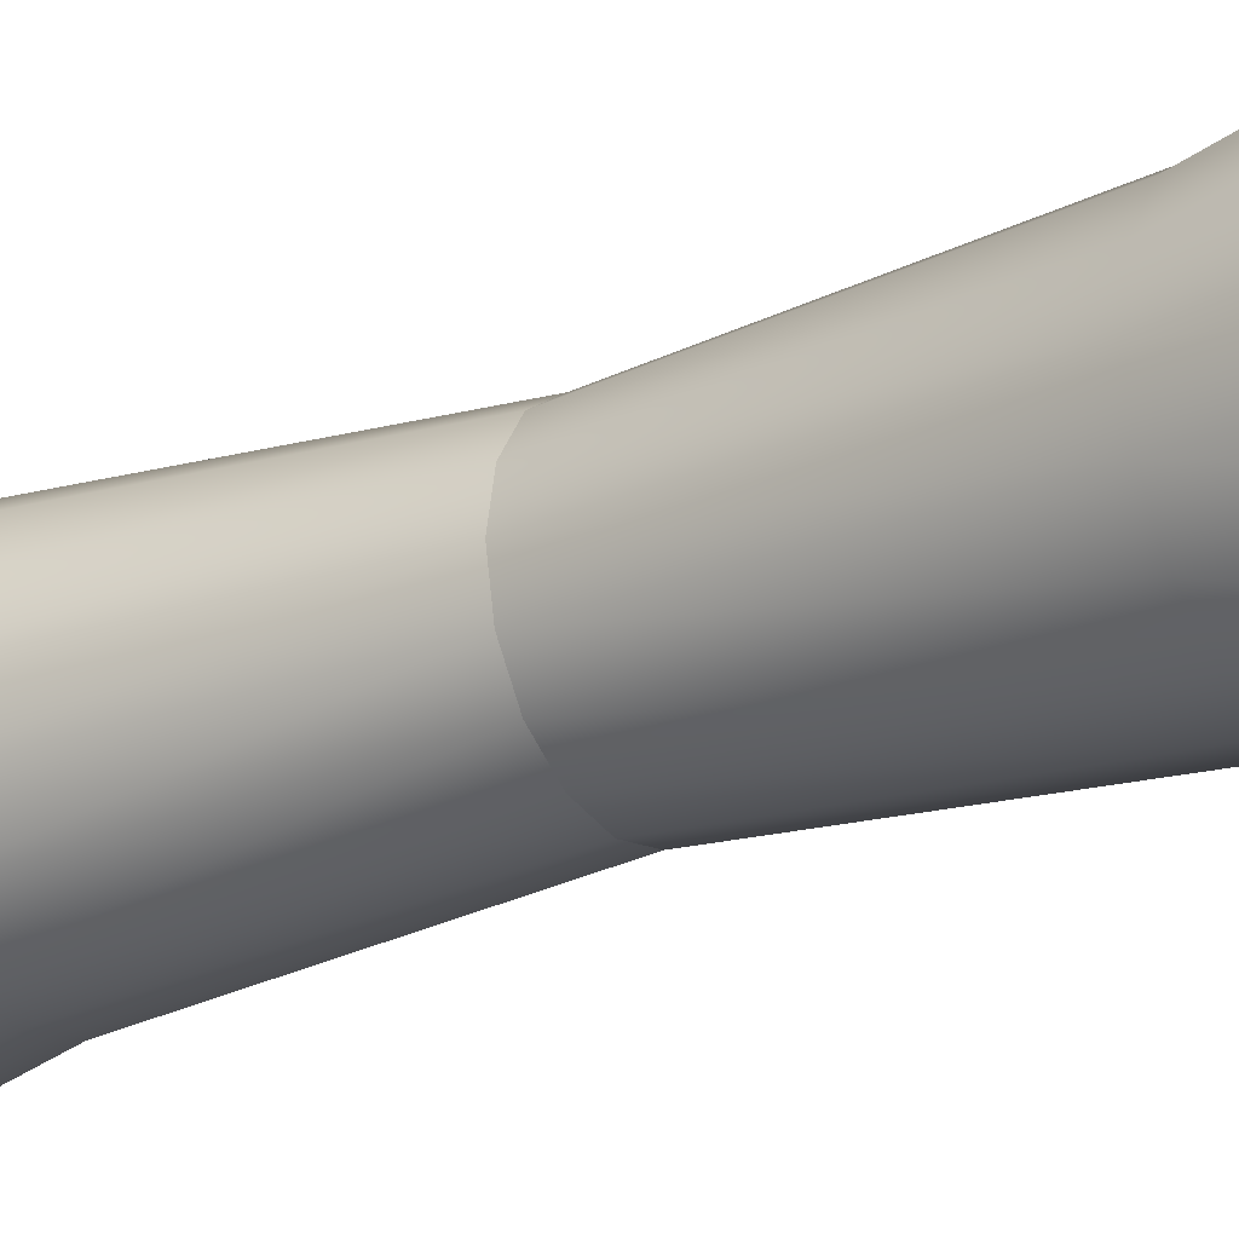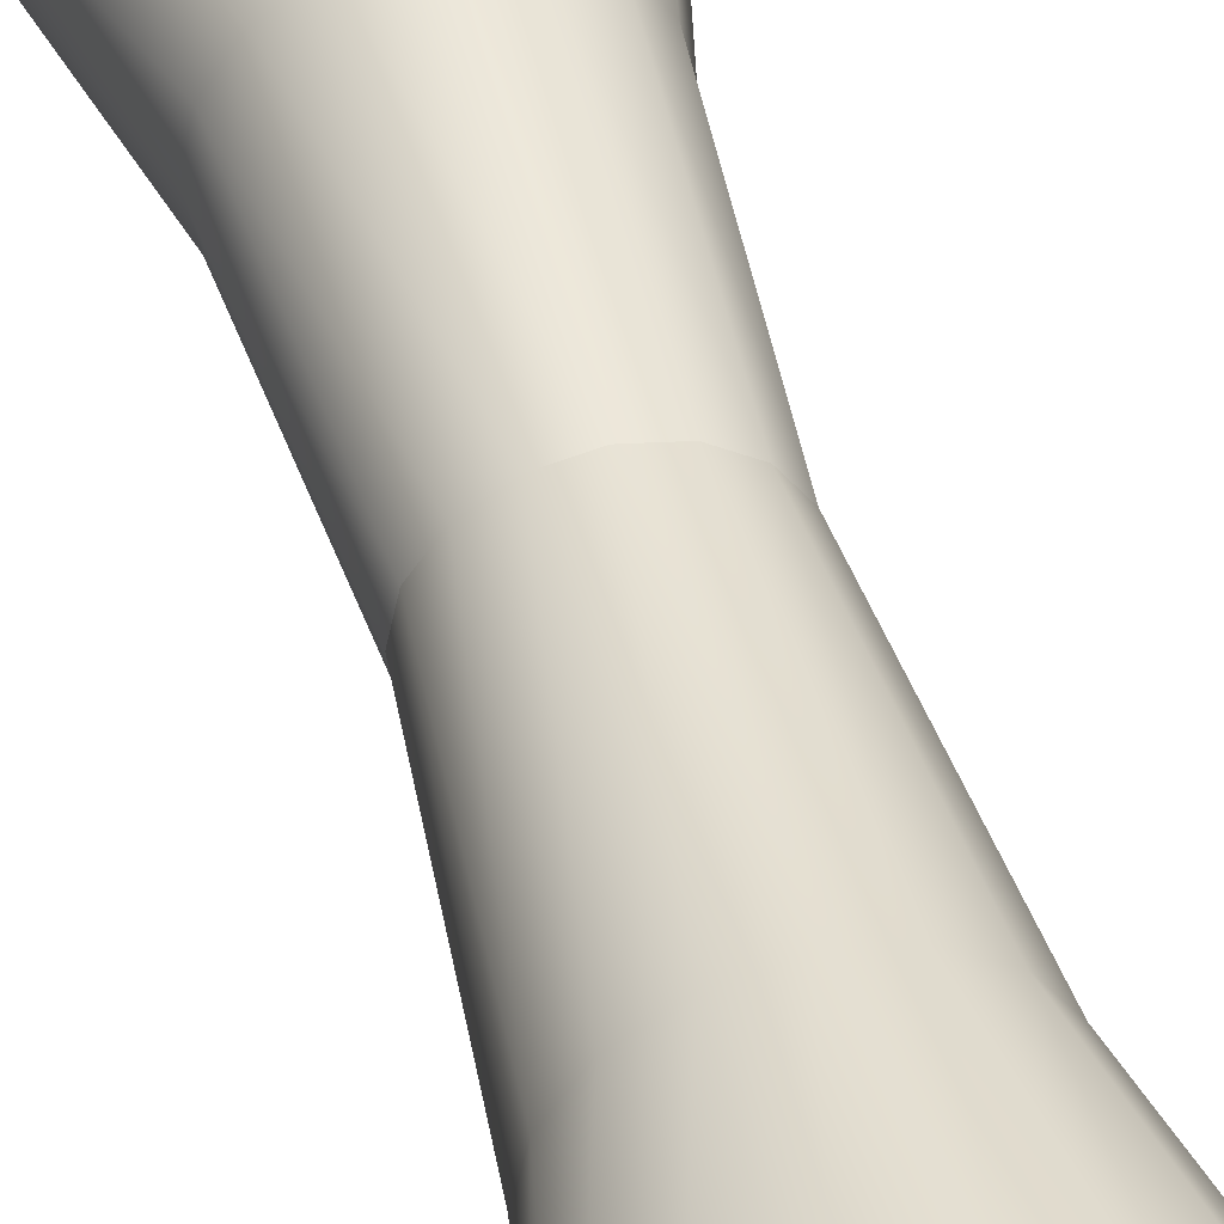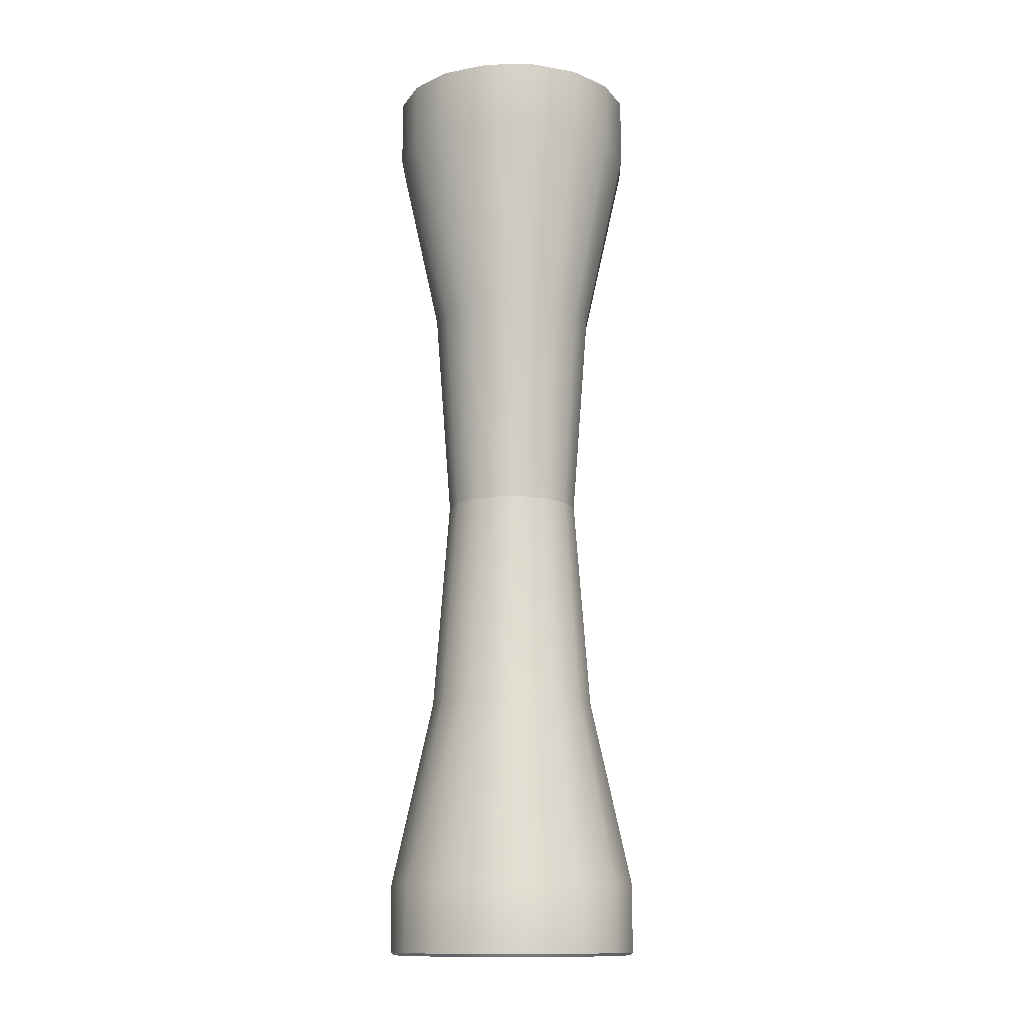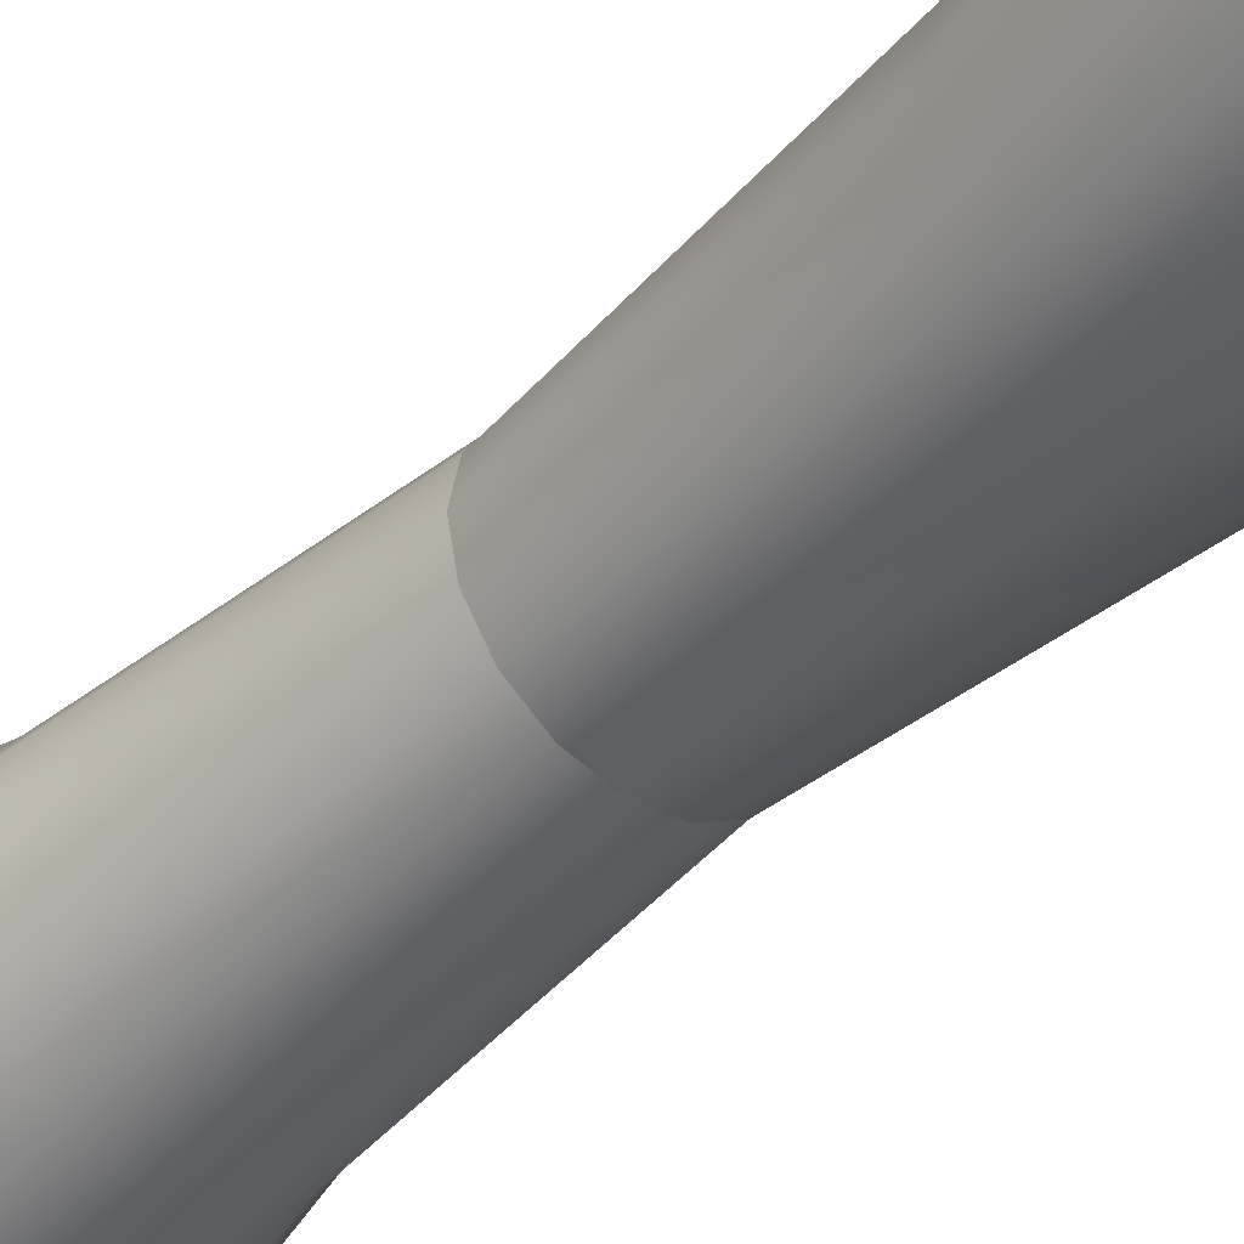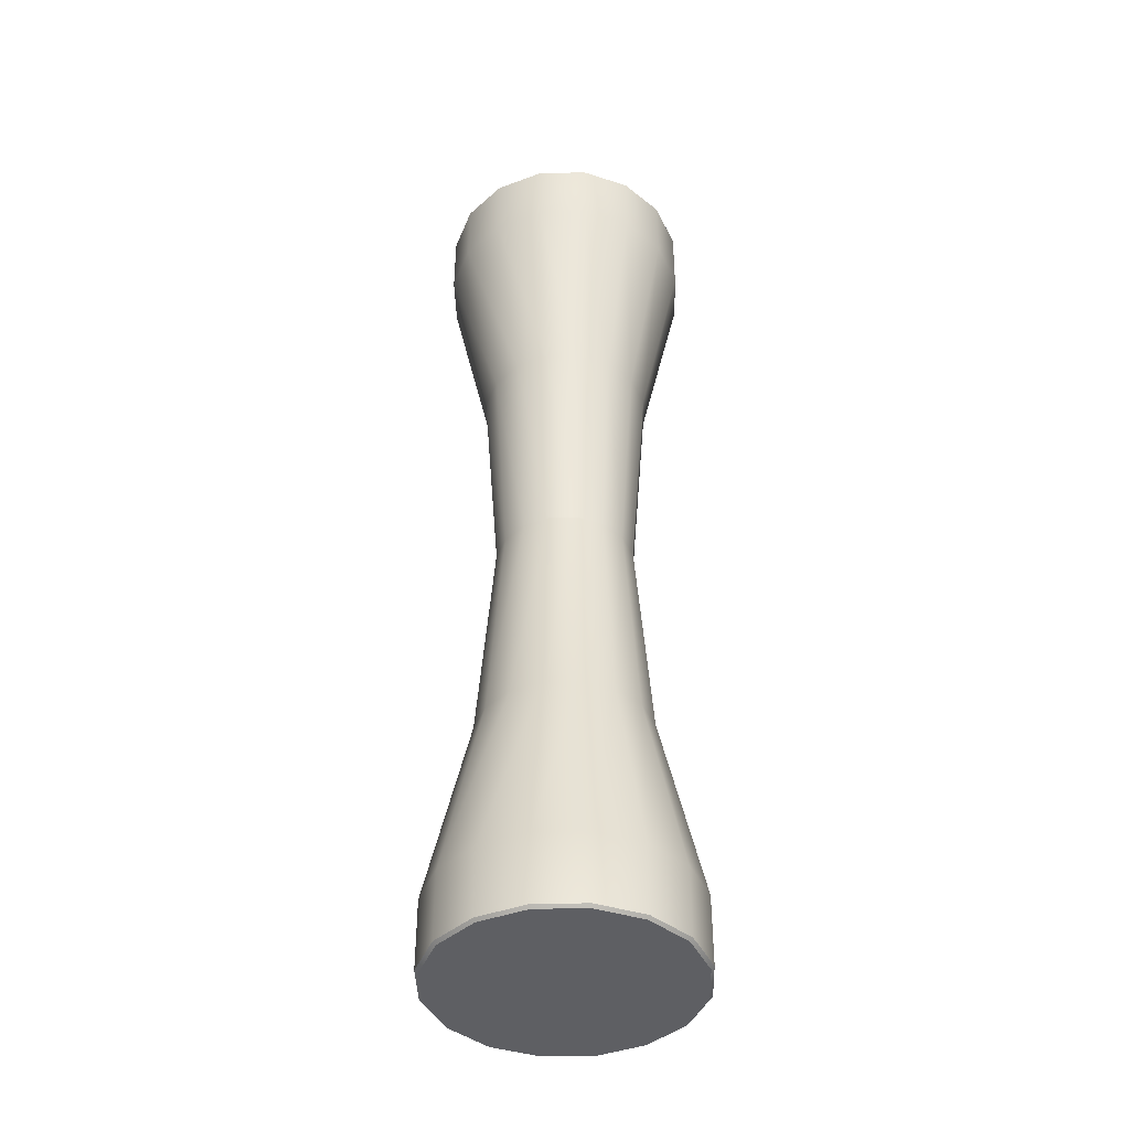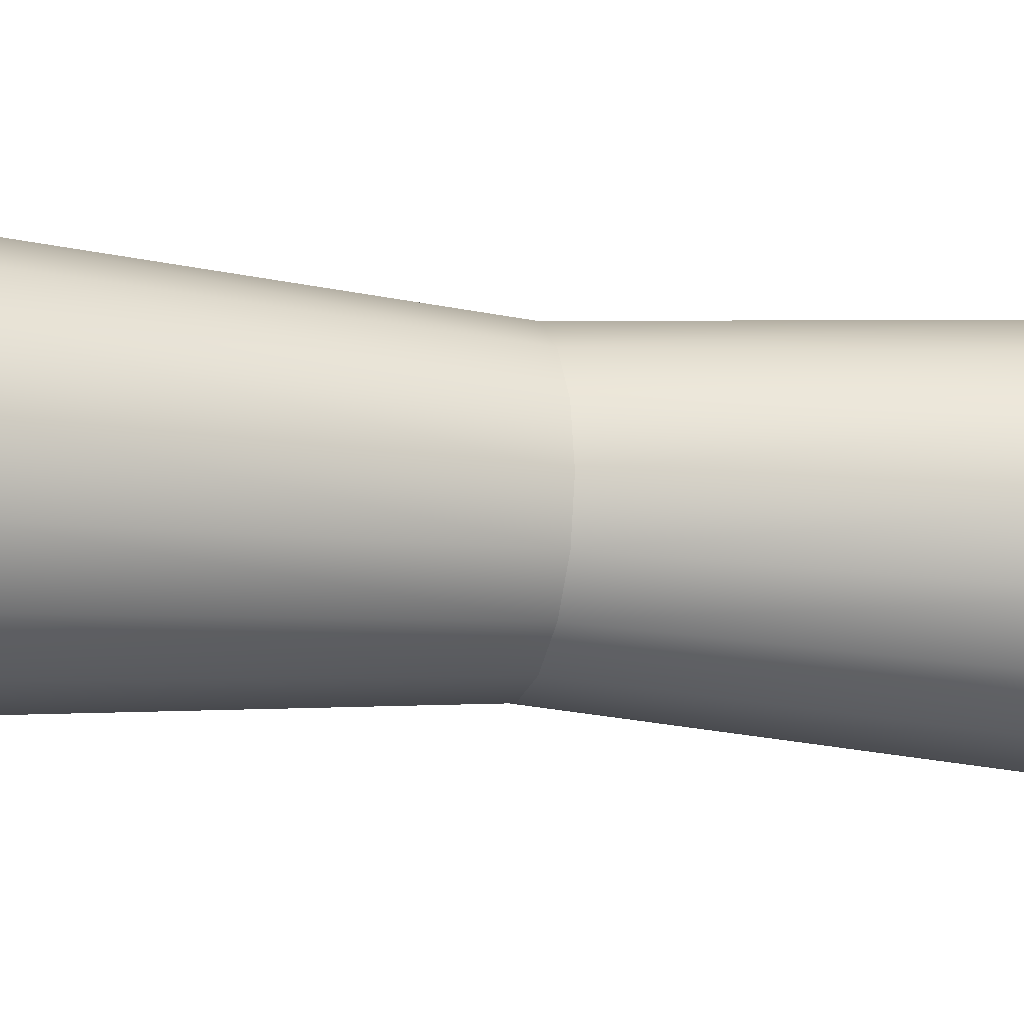
<metadata>
{"format":"obj","ext":"obj","renderer":"f3d","projection":"perspective","resolution":1024,"background":"white","views":[{"elev":-23.7,"azim":-57.4,"up":"+Z"},{"elev":46.3,"azim":-14.7,"up":"+Z"},{"elev":-13.0,"azim":124.9,"up":"+Y"},{"elev":-42.5,"azim":138.1,"up":"+Z"},{"elev":-41.8,"azim":12.8,"up":"+Y"},{"elev":-12.3,"azim":72.9,"up":"+Z"}]}
</metadata>
<code>
v -1.228 22.67 2.965
v -2.27 22.67 2.27
v -2.965 22.67 1.228
v -3.21 22.67 -1e-06
v -2.965 22.67 -1.228
v -2.27 22.67 -2.27
v -1.228 22.67 -2.965
v 1e-06 22.67 -3.21
v 1.228 22.67 -2.965
v 2.27 22.67 -2.27
v 2.965 22.67 -1.228
v 3.21 22.67 0
v 2.965 22.67 1.228
v 2.27 22.67 2.27
v 1.228 22.67 2.965
v -1e-06 22.67 3.21
v -1.519 32.68 3.667
v -2.807 32.68 2.807
v -3.667 32.68 1.519
v -3.969 32.68 -1e-06
v -3.667 32.68 -1.519
v -2.807 32.68 -2.807
v -1.519 32.68 -3.667
v 2e-06 32.68 -3.969
v 1.519 32.68 -3.667
v 2.807 32.68 -2.807
v 3.667 32.68 -1.519
v 3.969 32.68 0
v 3.667 32.68 1.519
v 2.807 32.68 2.807
v 1.519 32.68 3.667
v -1e-06 32.68 3.969
v -2.26 41.42 5.456
v -4.176 41.42 4.176
v -5.456 41.42 2.26
v -5.906 41.42 -3e-06
v -5.456 41.42 -2.26
v -4.176 41.42 -4.176
v -2.26 41.42 -5.456
v 3e-06 41.42 -5.906
v 2.26 41.42 -5.456
v 4.176 41.42 -4.176
v 5.456 41.42 -2.26
v 5.906 41.42 -0
v 5.456 41.42 2.26
v 4.176 41.42 4.176
v 2.26 41.42 5.456
v -1e-06 41.42 5.906
v 5.1 44.61 -2.113
v 3.904 44.61 -3.904
v 2.113 44.61 -5.1
v 3e-06 44.61 -5.521
v -2.113 44.61 -5.1
v -3.904 44.61 -3.904
v -5.1 44.61 -2.113
v -5.521 44.61 -0
v -5.1 44.61 2.113
v -3.904 44.61 3.904
v -2.113 44.61 5.1
v -1e-06 44.61 5.521
v 2.113 44.61 5.1
v 3.904 44.61 3.904
v 5.1 44.61 2.113
v 5.521 44.61 1e-06
v -1.031 22.67 2.489
v -1.905 22.67 1.905
v -2.489 22.67 1.031
v -2.694 22.67 -1e-06
v -2.489 22.67 -1.031
v -1.905 22.67 -1.905
v -1.031 22.67 -2.489
v 1e-06 22.67 -2.694
v 1.031 22.67 -2.489
v 1.905 22.67 -1.905
v 2.489 22.67 -1.031
v 2.694 22.67 0
v 2.489 22.67 1.031
v 1.905 22.67 1.905
v 1.031 22.67 2.489
v -1e-06 22.67 2.694
v -1.323 32.75 3.194
v -2.445 32.75 2.445
v -3.194 32.75 1.323
v -3.458 32.75 -1e-06
v -3.194 32.75 -1.323
v -2.445 32.75 -2.445
v -1.323 32.75 -3.194
v 1e-06 32.75 -3.458
v 1.323 32.75 -3.194
v 2.445 32.75 -2.445
v 3.194 32.75 -1.323
v 3.458 32.75 -0
v 3.194 32.75 1.323
v 2.445 32.75 2.445
v 1.323 32.75 3.194
v -1e-06 32.75 3.458
v 5.456 44.61 -2.26
v 4.176 44.61 -4.176
v 2.26 44.61 -5.456
v 3e-06 44.61 -5.906
v -2.26 44.61 -5.456
v -4.176 44.61 -4.176
v -5.456 44.61 -2.26
v -5.906 44.61 -2e-06
v -5.456 44.61 2.26
v -4.176 44.61 4.176
v -2.26 44.61 5.456
v -1e-06 44.61 5.906
v 2.26 44.61 5.456
v 4.176 44.61 4.176
v 5.456 44.61 2.26
v 5.906 44.61 -0
v -0 0.6085 0
v -1.519 12.67 3.667
v -2.807 12.67 2.807
v -3.667 12.67 1.519
v -3.969 12.67 -1e-06
v -3.667 12.67 -1.519
v -2.807 12.67 -2.807
v -1.519 12.67 -3.667
v 2e-06 12.67 -3.969
v 1.519 12.67 -3.667
v 2.807 12.67 -2.807
v 3.667 12.67 -1.519
v 3.969 12.67 0
v 3.667 12.67 1.519
v 2.807 12.67 2.807
v 1.519 12.67 3.667
v -1e-06 12.67 3.969
v -2.26 3.924 5.456
v -4.176 3.924 4.176
v -5.456 3.924 2.26
v -5.906 3.924 -3e-06
v -5.456 3.924 -2.26
v -4.176 3.924 -4.176
v -2.26 3.924 -5.456
v 3e-06 3.924 -5.906
v 2.26 3.924 -5.456
v 4.176 3.924 -4.176
v 5.456 3.924 -2.26
v 5.906 3.924 -0
v 5.456 3.924 2.26
v 4.176 3.924 4.176
v 2.26 3.924 5.456
v -1e-06 3.924 5.906
v 5.1 0.9519 -2.113
v 3.904 0.9519 -3.904
v 3.812 1.456 -3.812
v 4.981 1.456 -2.063
v 2.113 0.9519 -5.1
v 2.063 1.456 -4.981
v 2e-06 0.9519 -5.521
v 3e-06 1.456 -5.392
v -2.113 0.9519 -5.1
v -2.063 1.456 -4.981
v -3.904 0.9519 -3.904
v -3.812 1.456 -3.812
v -5.1 0.9519 -2.113
v -4.981 1.456 -2.063
v -5.521 0.9519 -1e-06
v -5.392 1.456 -2e-06
v -5.1 0.9519 2.113
v -4.981 1.456 2.063
v -3.904 0.9519 3.904
v -3.812 1.456 3.812
v -2.113 0.9519 5.1
v -2.063 1.456 4.981
v -1e-06 0.9519 5.521
v -0 1.456 5.392
v 2.113 0.9519 5.1
v 2.063 1.456 4.981
v 3.904 0.9519 3.904
v 3.812 1.456 3.812
v 5.1 0.9519 2.113
v 4.981 1.456 2.063
v 5.521 0.9519 -0
v 5.392 1.456 -1e-06
v -0 1.124 -0
v -1.323 12.6 3.194
v -2.445 12.6 2.445
v -3.194 12.6 1.323
v -3.458 12.6 -1e-06
v -3.194 12.6 -1.323
v -2.445 12.6 -2.445
v -1.323 12.6 -3.194
v 1e-06 12.6 -3.458
v 1.323 12.6 -3.194
v 2.445 12.6 -2.445
v 3.194 12.6 -1.323
v 3.458 12.6 -0
v 3.194 12.6 1.323
v 2.445 12.6 2.445
v 1.323 12.6 3.194
v -1e-06 12.6 3.458
v 5.456 0.7422 -2.26
v 5.33 0.6085 -2.208
v 4.176 0.7422 -4.176
v 4.079 0.6085 -4.079
v 2.26 0.7422 -5.456
v 2.208 0.6085 -5.33
v 3e-06 0.7422 -5.906
v 2e-06 0.6085 -5.769
v -2.26 0.7422 -5.456
v -2.208 0.6085 -5.33
v -4.176 0.7422 -4.176
v -4.079 0.6085 -4.079
v -5.456 0.7422 -2.26
v -5.33 0.6085 -2.208
v -5.906 0.7422 -2e-06
v -5.769 0.6085 -2e-06
v -5.456 0.7422 2.26
v -5.33 0.6085 2.208
v -4.176 0.7422 4.176
v -4.079 0.6085 4.079
v -2.26 0.7422 5.456
v -2.208 0.6085 5.33
v -1e-06 0.7422 5.906
v -1e-06 0.6085 5.769
v 2.26 0.7422 5.456
v 2.208 0.6085 5.33
v 4.176 0.7422 4.176
v 4.079 0.6085 4.079
v 5.456 0.7422 2.26
v 5.33 0.6085 2.208
v 5.906 0.7422 -0
v 5.769 0.6085 -0
f 49 50 90 91
f 50 51 89 90
f 51 52 88 89
f 52 53 87 88
f 53 54 86 87
f 54 55 85 86
f 55 56 84 85
f 56 57 83 84
f 57 58 82 83
f 58 59 81 82
f 59 60 96 81
f 60 61 95 96
f 61 62 94 95
f 62 63 93 94
f 63 64 92 93
f 64 49 91 92
f 82 81 65 66
f 83 82 66 67
f 84 83 67 68
f 85 84 68 69
f 86 85 69 70
f 87 86 70 71
f 88 87 71 72
f 89 88 72 73
f 90 89 73 74
f 91 90 74 75
f 92 91 75 76
f 93 92 76 77
f 94 93 77 78
f 95 94 78 79
f 96 95 79 80
f 81 96 80 65
f 18 2 1 17
f 19 3 2 18
f 20 4 3 19
f 21 5 4 20
f 22 6 5 21
f 23 7 6 22
f 24 8 7 23
f 25 9 8 24
f 26 10 9 25
f 27 11 10 26
f 28 12 11 27
f 29 13 12 28
f 30 14 13 29
f 31 15 14 30
f 32 16 15 31
f 17 1 16 32
f 34 18 17 33
f 35 19 18 34
f 36 20 19 35
f 37 21 20 36
f 38 22 21 37
f 39 23 22 38
f 40 24 23 39
f 41 25 24 40
f 42 26 25 41
f 43 27 26 42
f 44 28 27 43
f 45 29 28 44
f 46 30 29 45
f 47 31 30 46
f 48 32 31 47
f 33 17 32 48
f 97 43 42 98
f 98 42 41 99
f 99 41 40 100
f 100 40 39 101
f 101 39 38 102
f 102 38 37 103
f 103 37 36 104
f 104 36 35 105
f 105 35 34 106
f 106 34 33 107
f 107 33 48 108
f 108 48 47 109
f 109 47 46 110
f 110 46 45 111
f 111 45 44 112
f 112 44 43 97
f 146 149 148 147
f 147 148 151 150
f 150 151 153 152
f 152 153 155 154
f 154 155 157 156
f 156 157 159 158
f 158 159 161 160
f 160 161 163 162
f 162 163 165 164
f 164 165 167 166
f 166 167 169 168
f 168 169 171 170
f 170 171 173 172
f 172 173 175 174
f 174 175 177 176
f 176 177 149 146
f 147 178 146
f 150 178 147
f 152 178 150
f 154 178 152
f 156 178 154
f 158 178 156
f 160 178 158
f 162 178 160
f 164 178 162
f 166 178 164
f 168 178 166
f 170 178 168
f 172 178 170
f 174 178 172
f 176 178 174
f 146 178 176
f 180 66 65 179
f 181 67 66 180
f 182 68 67 181
f 183 69 68 182
f 184 70 69 183
f 185 71 70 184
f 186 72 71 185
f 187 73 72 186
f 188 74 73 187
f 189 75 74 188
f 190 76 75 189
f 191 77 76 190
f 192 78 77 191
f 193 79 78 192
f 194 80 79 193
f 179 65 80 194
f 165 180 179 167
f 163 181 180 165
f 161 182 181 163
f 159 183 182 161
f 157 184 183 159
f 155 185 184 157
f 153 186 185 155
f 151 187 186 153
f 148 188 187 151
f 149 189 188 148
f 177 190 189 149
f 175 191 190 177
f 173 192 191 175
f 171 193 192 173
f 169 194 193 171
f 167 179 194 169
f 115 114 1 2
f 116 115 2 3
f 117 116 3 4
f 118 117 4 5
f 119 118 5 6
f 120 119 6 7
f 121 120 7 8
f 122 121 8 9
f 123 122 9 10
f 124 123 10 11
f 125 124 11 12
f 126 125 12 13
f 127 126 13 14
f 128 127 14 15
f 129 128 15 16
f 114 129 16 1
f 131 130 114 115
f 132 131 115 116
f 133 132 116 117
f 134 133 117 118
f 135 134 118 119
f 136 135 119 120
f 137 136 120 121
f 138 137 121 122
f 139 138 122 123
f 140 139 123 124
f 141 140 124 125
f 142 141 125 126
f 143 142 126 127
f 144 143 127 128
f 145 144 128 129
f 130 145 129 114
f 195 196 198 197
f 196 195 225 226
f 197 198 200 199
f 199 200 202 201
f 201 202 204 203
f 203 204 206 205
f 205 206 208 207
f 207 208 210 209
f 209 210 212 211
f 211 212 214 213
f 213 214 216 215
f 215 216 218 217
f 217 218 220 219
f 219 220 222 221
f 221 222 224 223
f 223 224 226 225
f 195 197 139 140
f 197 199 138 139
f 199 201 137 138
f 201 203 136 137
f 203 205 135 136
f 205 207 134 135
f 207 209 133 134
f 209 211 132 133
f 211 213 131 132
f 213 215 130 131
f 215 217 145 130
f 217 219 144 145
f 219 221 143 144
f 221 223 142 143
f 223 225 141 142
f 225 195 140 141
f 198 196 113
f 200 198 113
f 202 200 113
f 204 202 113
f 206 204 113
f 208 206 113
f 210 208 113
f 212 210 113
f 214 212 113
f 216 214 113
f 218 216 113
f 220 218 113
f 222 220 113
f 224 222 113
f 226 224 113
f 196 226 113
f 50 49 97 98
f 49 64 112 97
f 64 63 111 112
f 63 62 110 111
f 62 61 109 110
f 61 60 108 109
f 60 59 107 108
f 59 58 106 107
f 58 57 105 106
f 57 56 104 105
f 56 55 103 104
f 55 54 102 103
f 54 53 101 102
f 53 52 100 101
f 52 51 99 100
f 51 50 98 99

</code>
